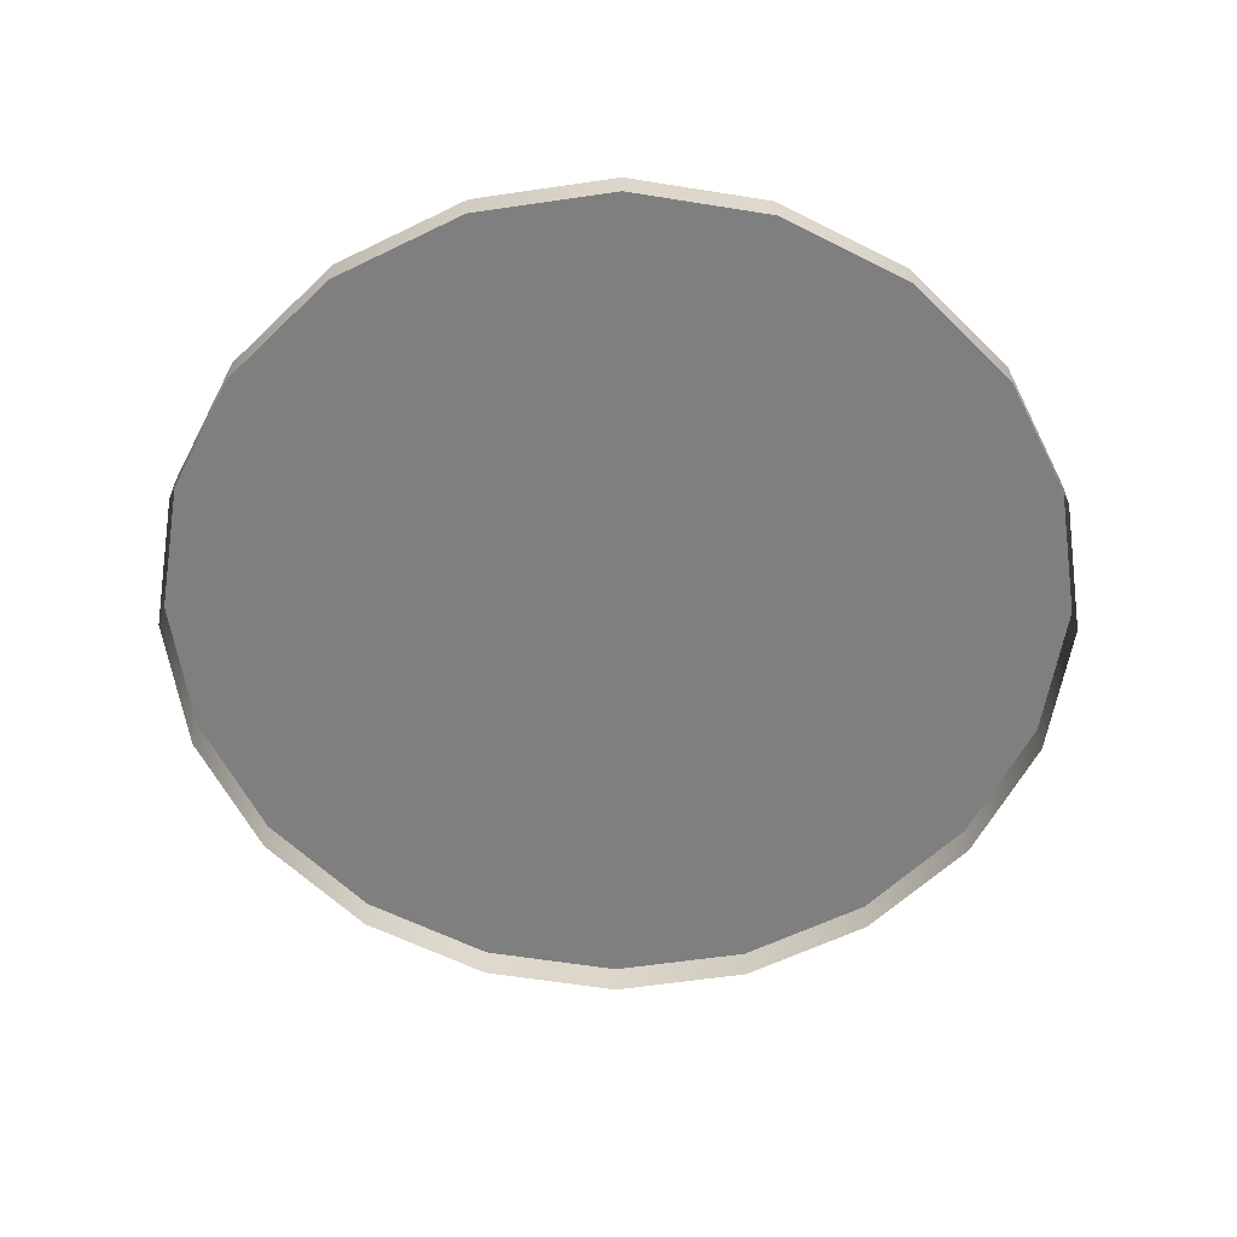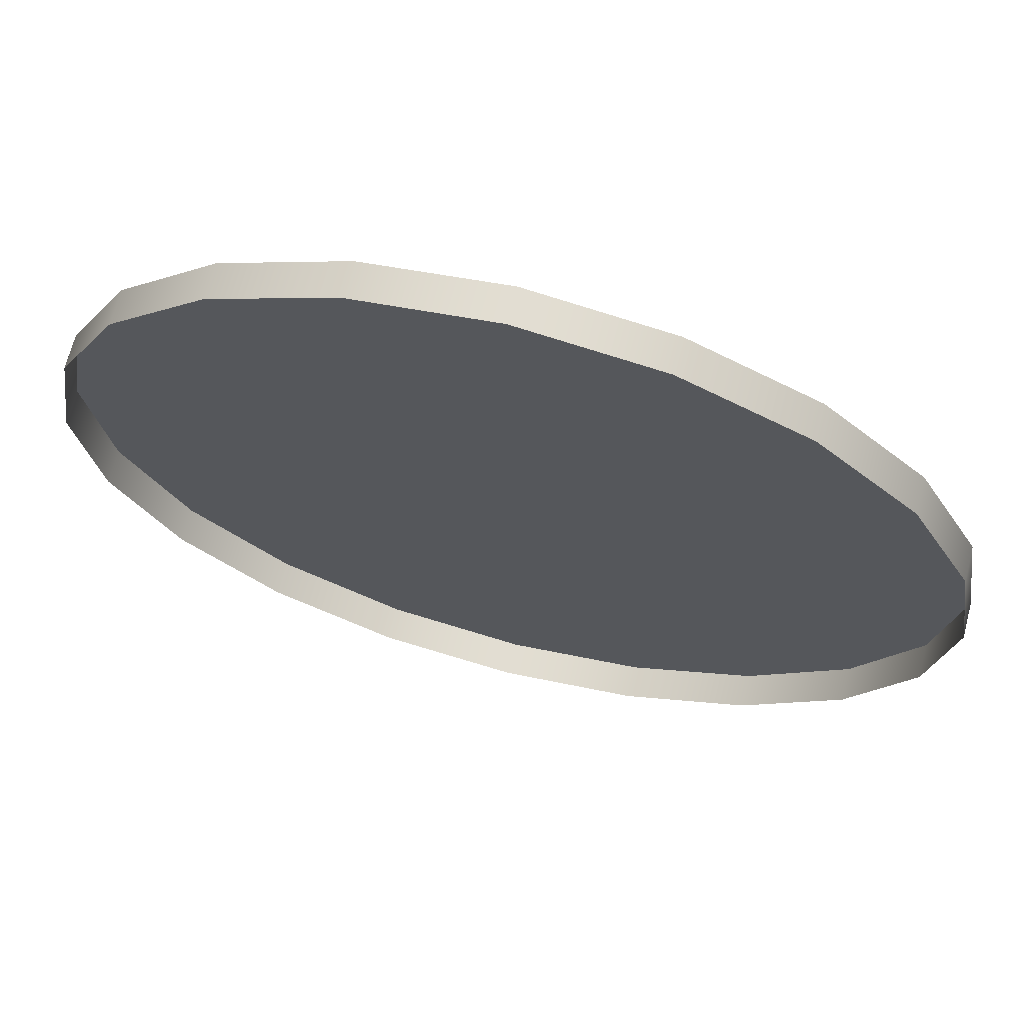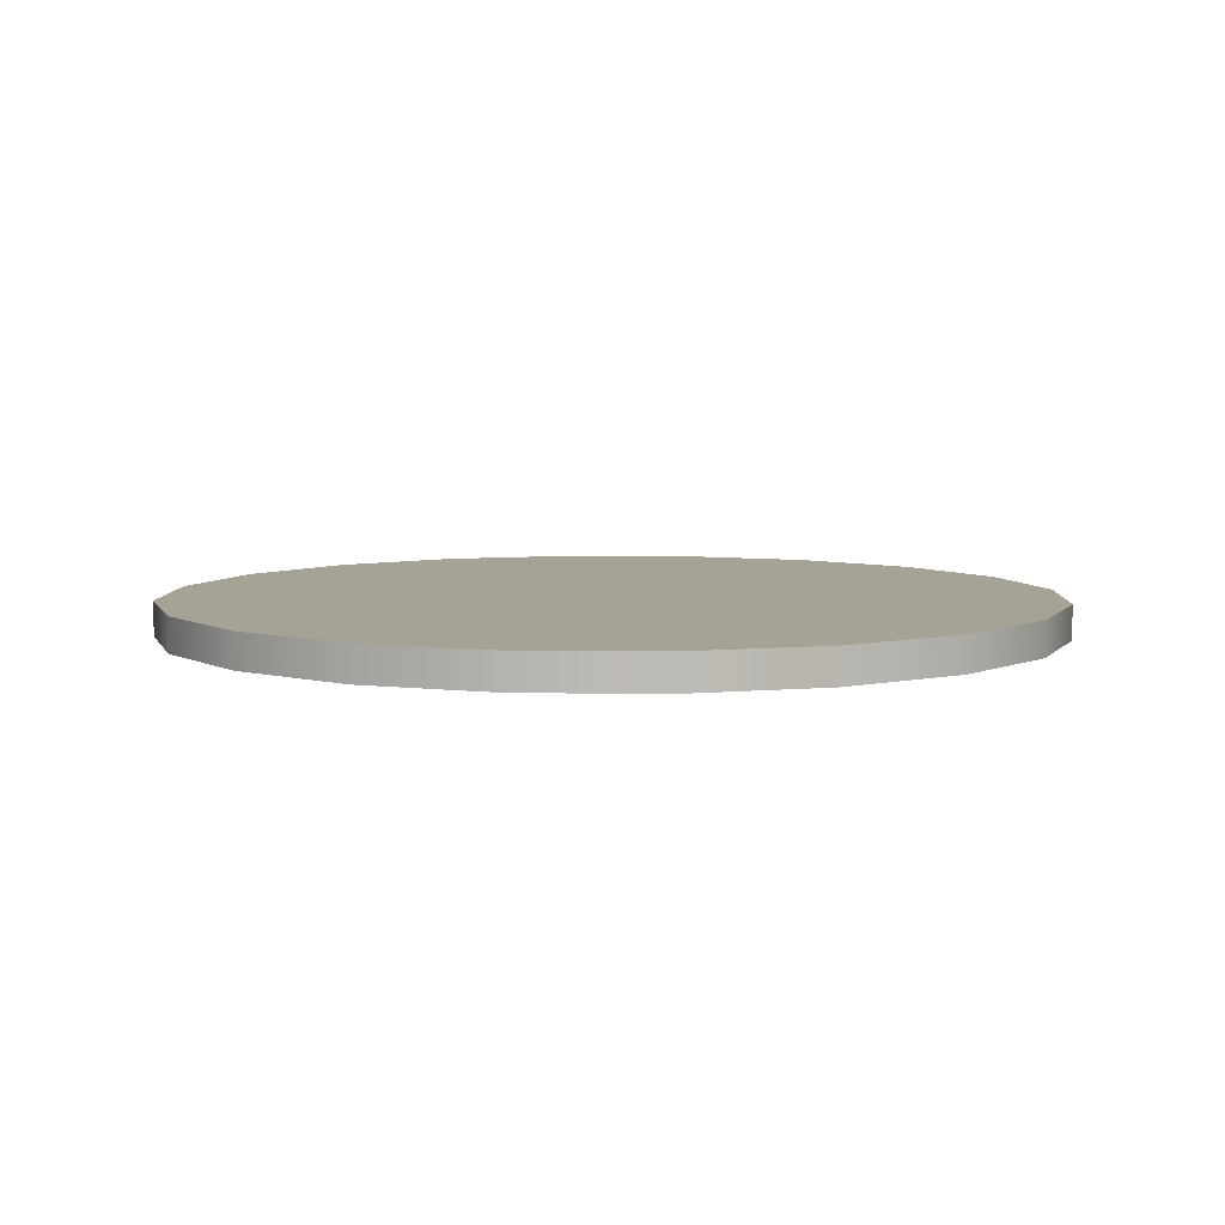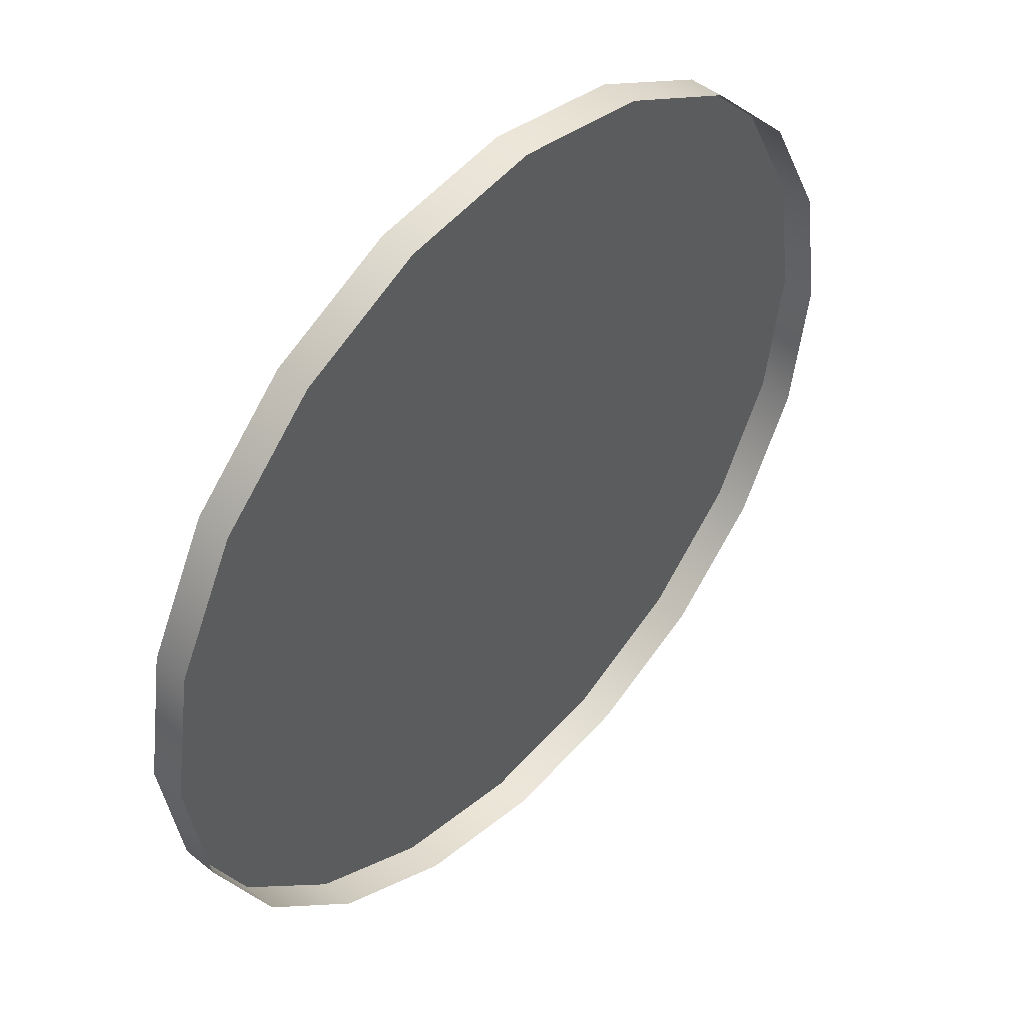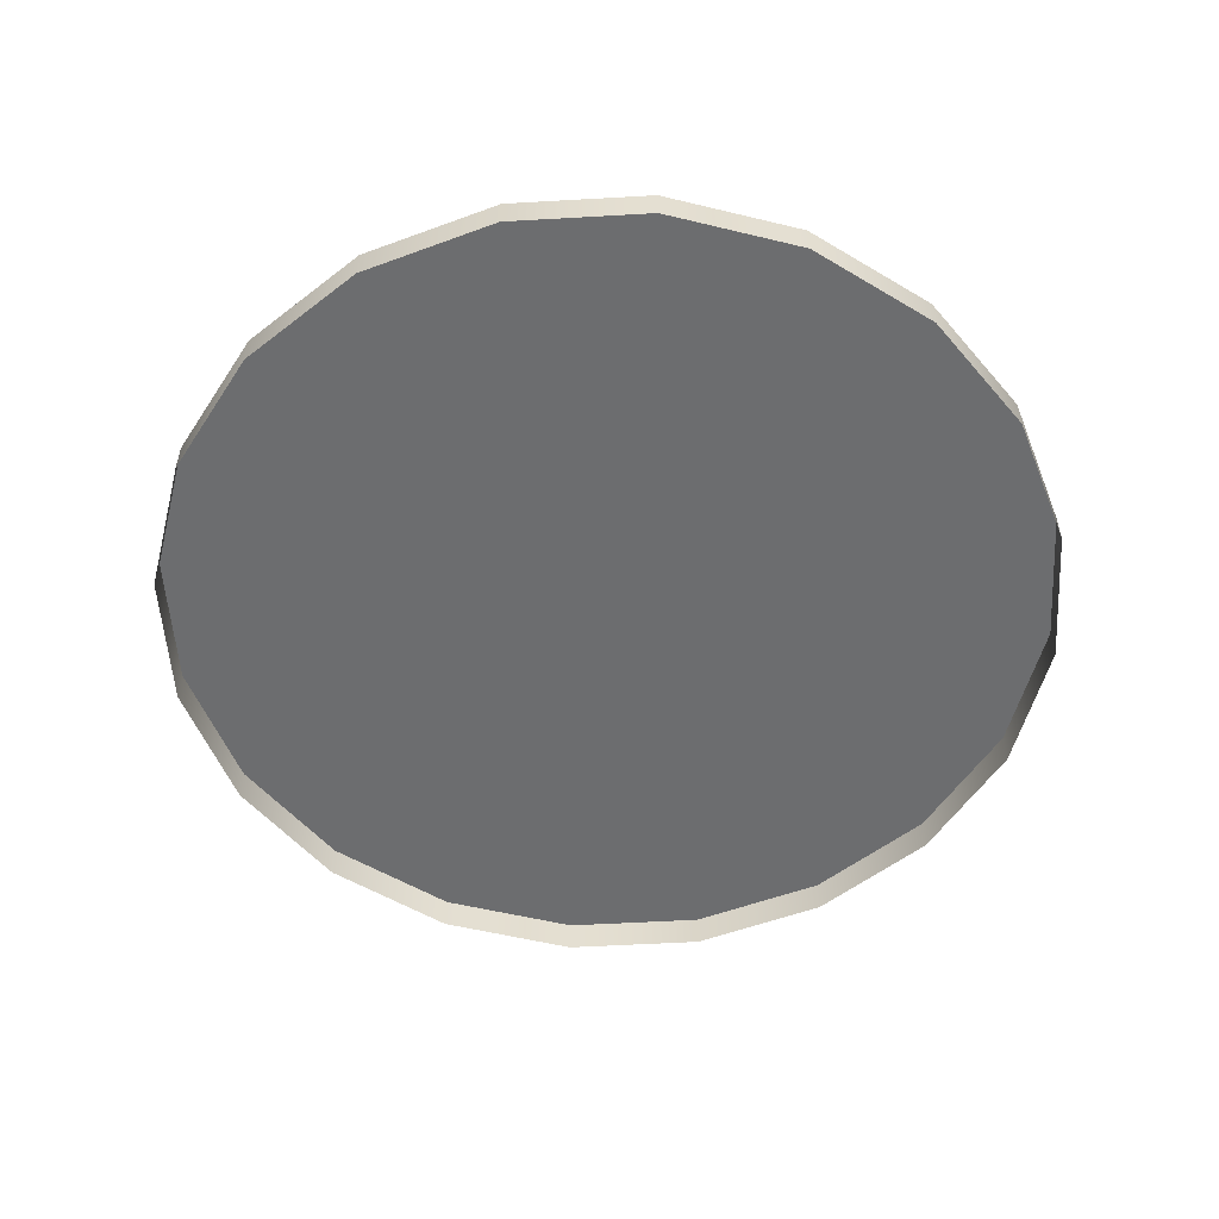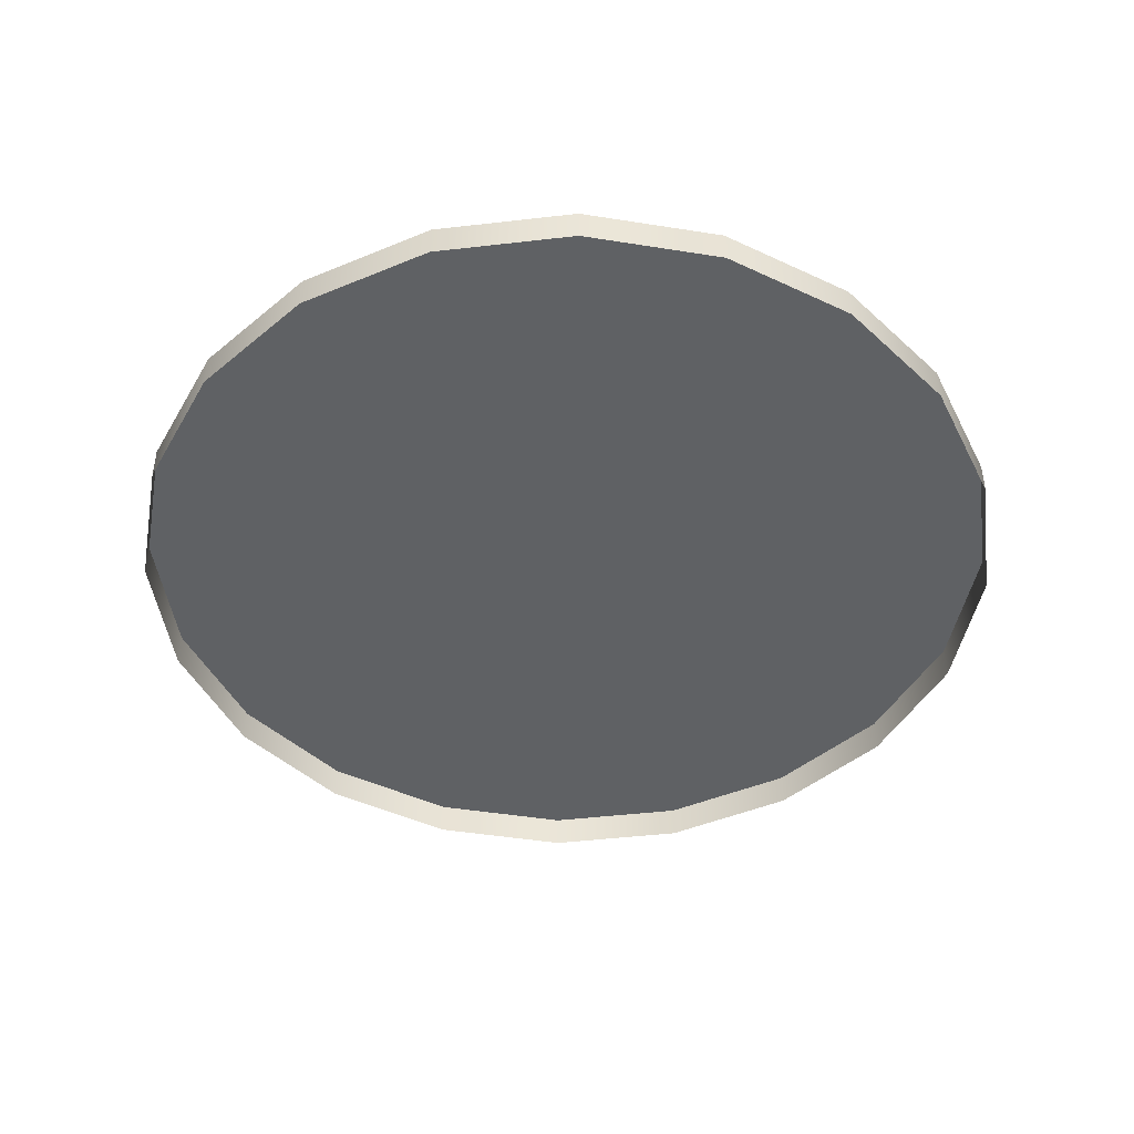
<metadata>
{"format":"obj","ext":"obj","renderer":"f3d","projection":"perspective","resolution":1024,"background":"white","views":[{"elev":-59.7,"azim":143.6,"up":"+Z"},{"elev":68.2,"azim":-165.6,"up":"+Y"},{"elev":6.3,"azim":83.2,"up":"+Z"},{"elev":46.6,"azim":132.6,"up":"+Y"},{"elev":-53.9,"azim":-41.5,"up":"+Z"},{"elev":-45.5,"azim":16.6,"up":"+Z"}]}
</metadata>
<code>
g Props_SewerPlate_A
v 0.2381 0.07737 -0.01098
v 0.2381 0.07737 0.008472
v 0.2026 0.1472 0.008472
v 0.2026 0.1472 -0.01098
v 0.1472 0.2026 0.008472
v 0.1472 0.2026 -0.01098
v 0.07737 0.2381 0.008472
v 0.07737 0.2381 -0.01098
v 3.166e-08 0.2504 0.008472
v 3.166e-08 0.2504 -0.01098
v 3.166e-08 0.2504 -0.01098
v 3.166e-08 0.2504 0.008472
v -0.07737 0.2381 0.008472
v -0.07737 0.2381 -0.01098
v -0.1472 0.2026 0.008472
v -0.1472 0.2026 -0.01098
v -0.2026 0.1472 0.008472
v -0.2026 0.1472 -0.01098
v -0.2381 0.07737 0.008472
v -0.2381 0.07737 -0.01098
v -0.2381 0.07737 -0.01098
v -0.2381 0.07737 0.008472
v -0.2504 -6.881e-08 0.008472
v -0.2504 -6.104e-08 -0.01098
v -0.2381 -0.07737 0.008472
v -0.2381 -0.07737 -0.01098
v -0.2026 -0.1472 0.008472
v -0.2026 -0.1472 -0.01098
v -0.1472 -0.2026 0.008471
v -0.1472 -0.2026 -0.01098
v -0.1472 -0.2026 -0.01098
v -0.1472 -0.2026 0.008471
v -0.07737 -0.2381 0.008471
v -0.07737 -0.2381 -0.01098
v 2.42e-08 -0.2504 0.008471
v 2.42e-08 -0.2504 -0.01098
v 0.07737 -0.2381 0.008471
v 0.07737 -0.2381 -0.01098
v 0.1472 -0.2026 0.008471
v 0.1472 -0.2026 -0.01098
v 0.1472 -0.2026 -0.01098
v 0.1472 -0.2026 0.008471
v 0.2026 -0.1472 0.008472
v 0.2026 -0.1472 -0.01098
v 0.2381 -0.07737 0.008472
v 0.2381 -0.07737 -0.01098
v 0.2504 -6.881e-08 0.008472
v 0.2504 -6.104e-08 -0.01098
v 0.2381 0.07737 0.008472
v 0.2381 0.07737 -0.01098
v 0.2504 -6.881e-08 0.008472
v 3.484e-08 -4.034e-08 0.008472
v 0.2381 0.07737 0.008472
v 0.2026 0.1472 0.008472
v 0.1472 0.2026 0.008472
v 0.07737 0.2381 0.008472
v 3.166e-08 0.2504 0.008472
v -0.07737 0.2381 0.008472
v -0.1472 0.2026 0.008472
v -0.2026 0.1472 0.008472
v -0.2381 0.07737 0.008472
v -0.2504 -6.881e-08 0.008472
v -0.2381 -0.07737 0.008472
v -0.2026 -0.1472 0.008472
v -0.1472 -0.2026 0.008471
v -0.07737 -0.2381 0.008471
v 2.42e-08 -0.2504 0.008471
v 0.07737 -0.2381 0.008471
v 0.1472 -0.2026 0.008471
v 0.2026 -0.1472 0.008472
v 0.2381 -0.07737 0.008472
g Props_SewerPlate_A_0
f 3 2 1
f 4 3 1
f 5 3 4
f 6 5 4
f 7 5 6
f 8 7 6
f 9 7 8
f 10 9 8
f 13 12 11
f 14 13 11
f 15 13 14
f 16 15 14
f 17 15 16
f 18 17 16
f 19 17 18
f 20 19 18
f 23 22 21
f 24 23 21
f 25 23 24
f 26 25 24
f 27 25 26
f 28 27 26
f 29 27 28
f 30 29 28
f 33 32 31
f 34 33 31
f 35 33 34
f 36 35 34
f 37 35 36
f 38 37 36
f 39 37 38
f 40 39 38
f 43 42 41
f 44 43 41
f 45 43 44
f 46 45 44
f 47 45 46
f 48 47 46
f 49 47 48
f 50 49 48
f 53 52 51
f 54 52 53
f 55 52 54
f 56 52 55
f 57 52 56
f 58 52 57
f 59 52 58
f 60 52 59
f 61 52 60
f 62 52 61
f 63 52 62
f 64 52 63
f 65 52 64
f 66 52 65
f 67 52 66
f 68 52 67
f 69 52 68
f 70 52 69
f 71 52 70
f 51 52 71

</code>
